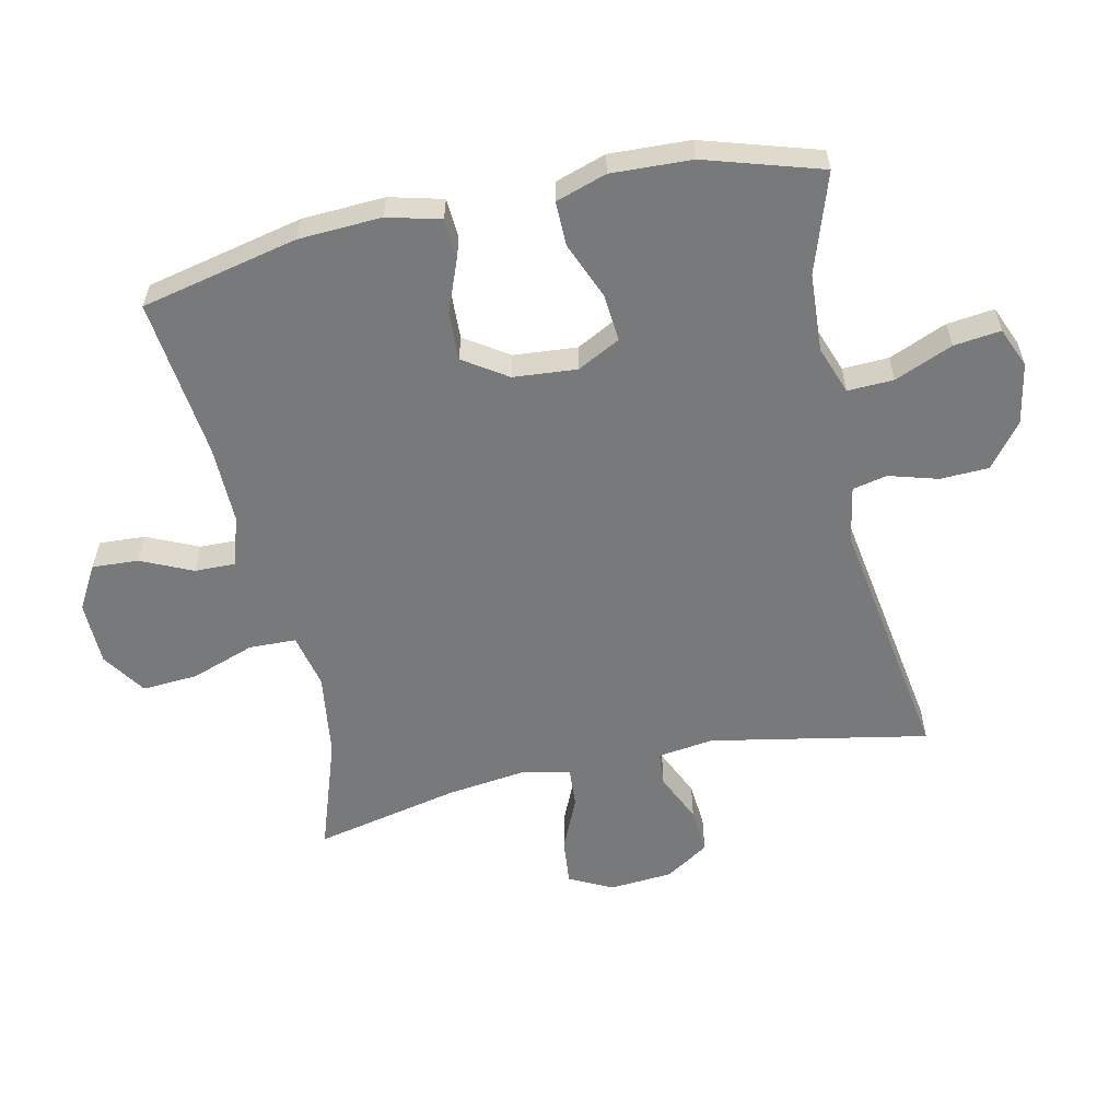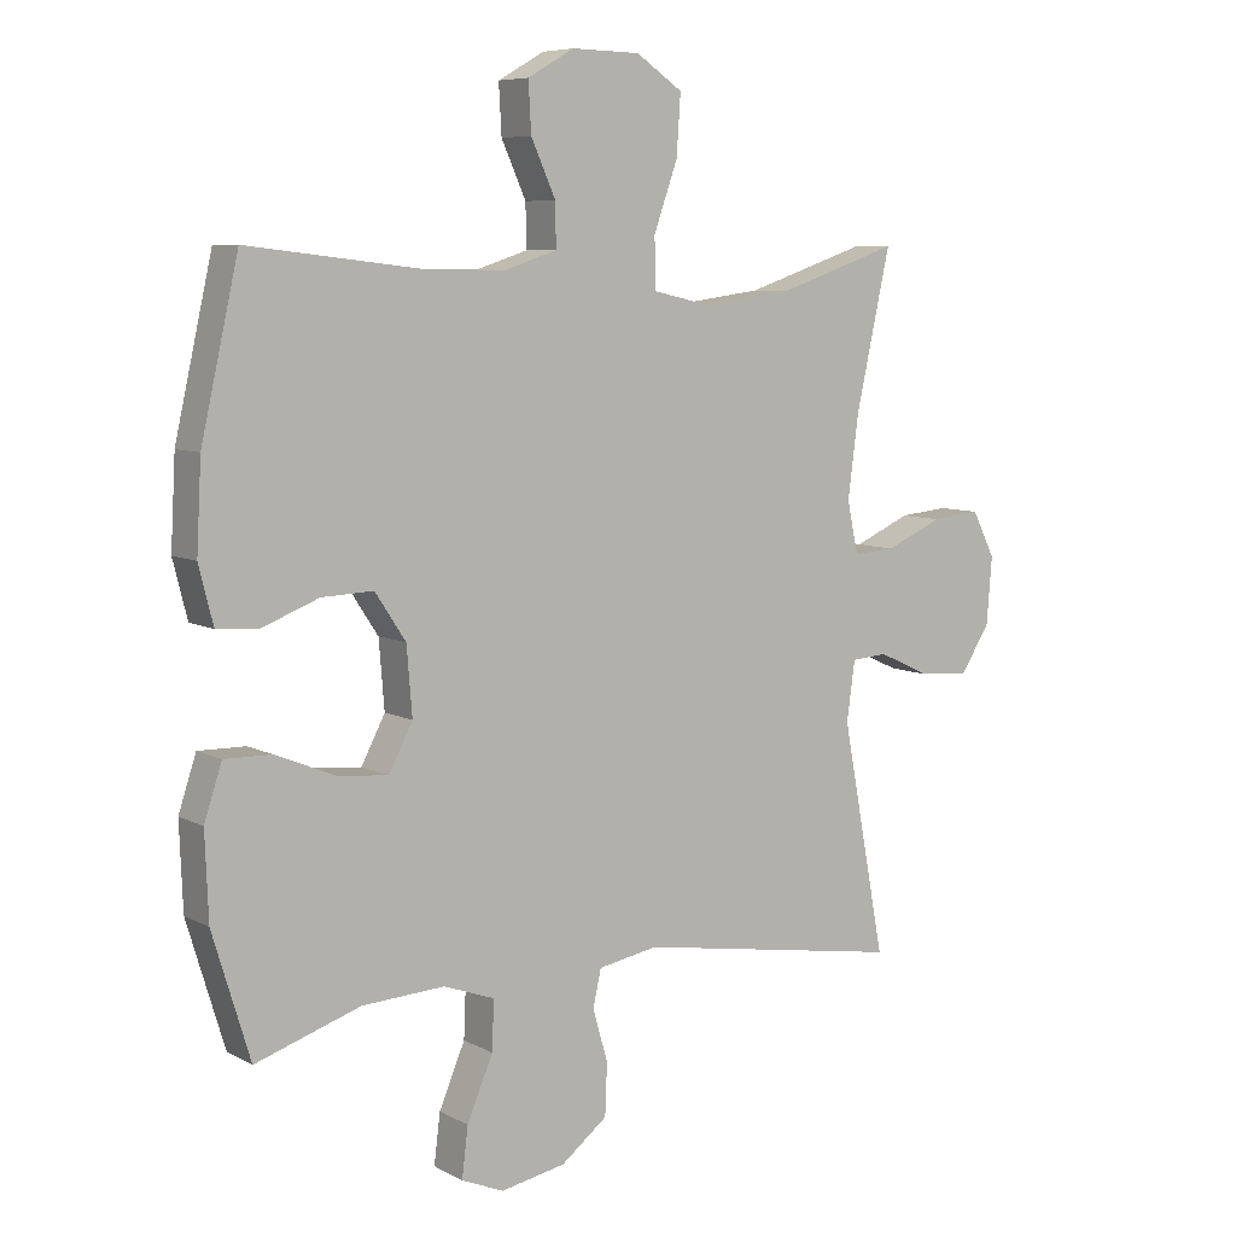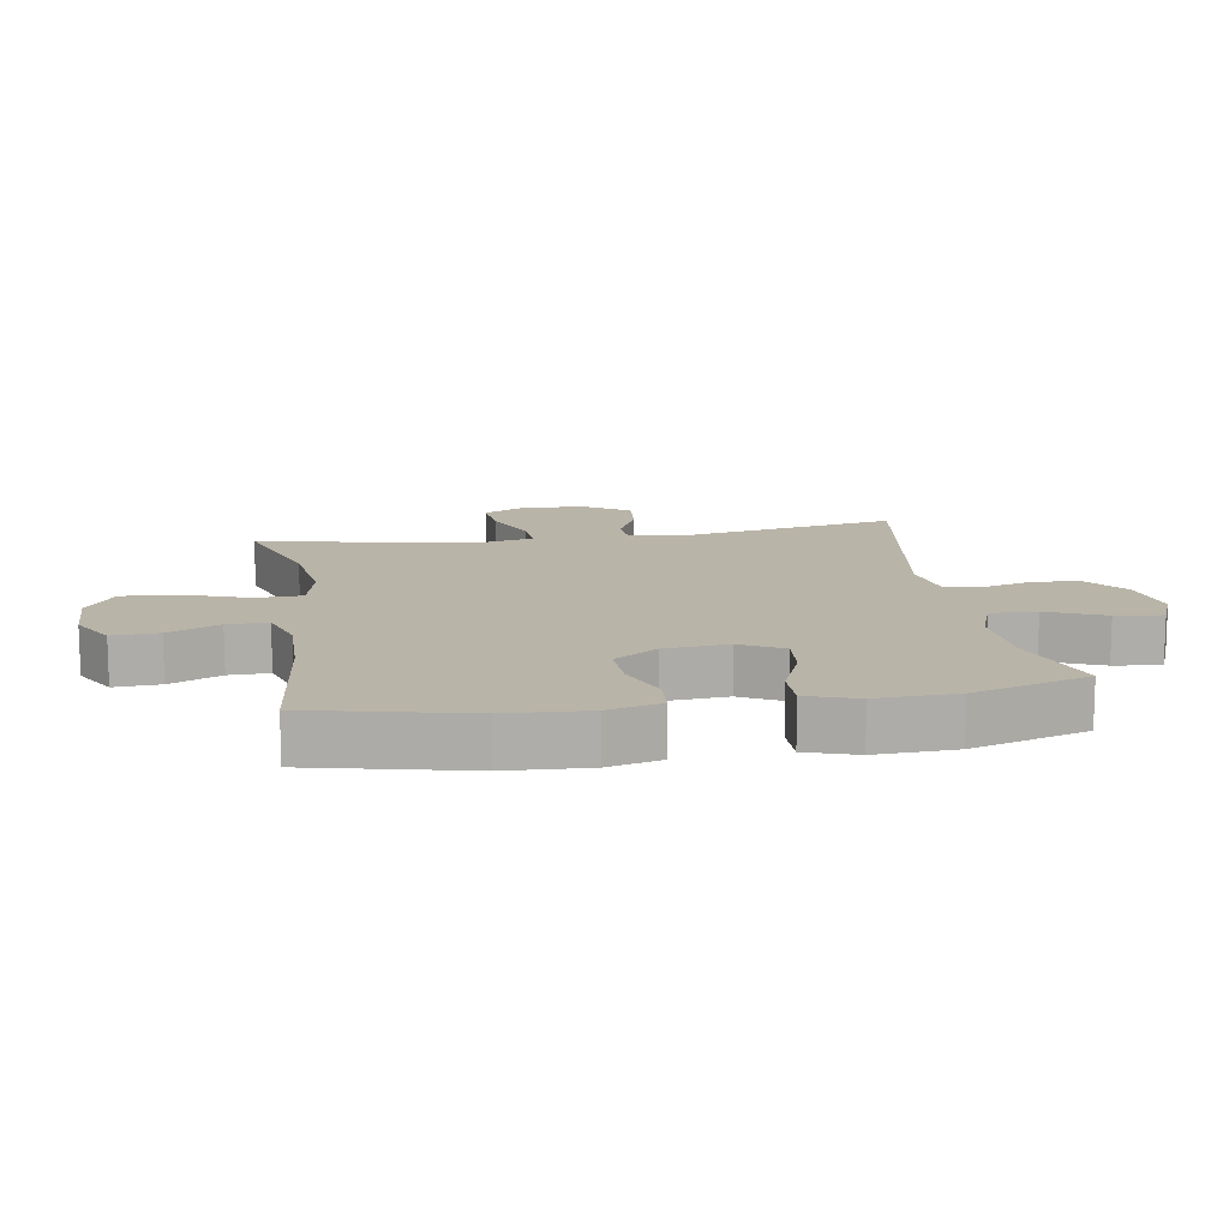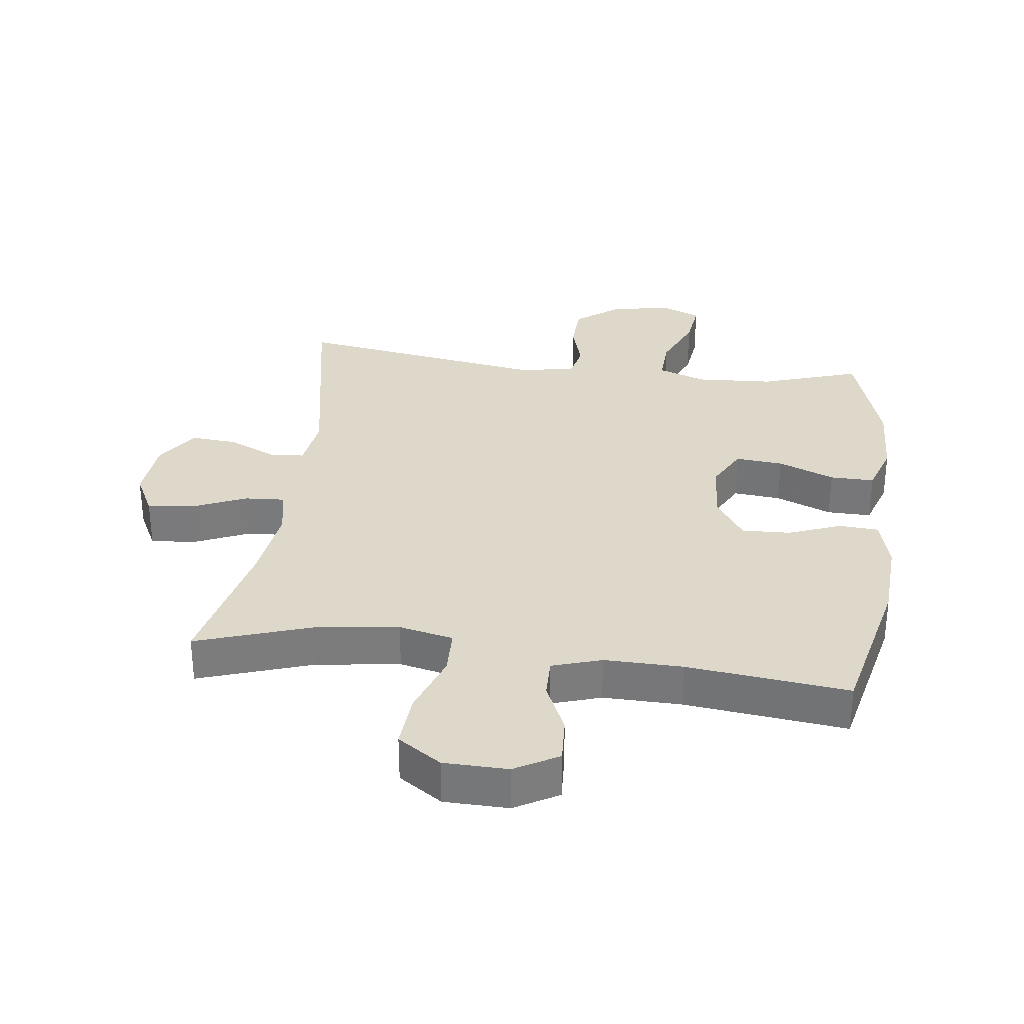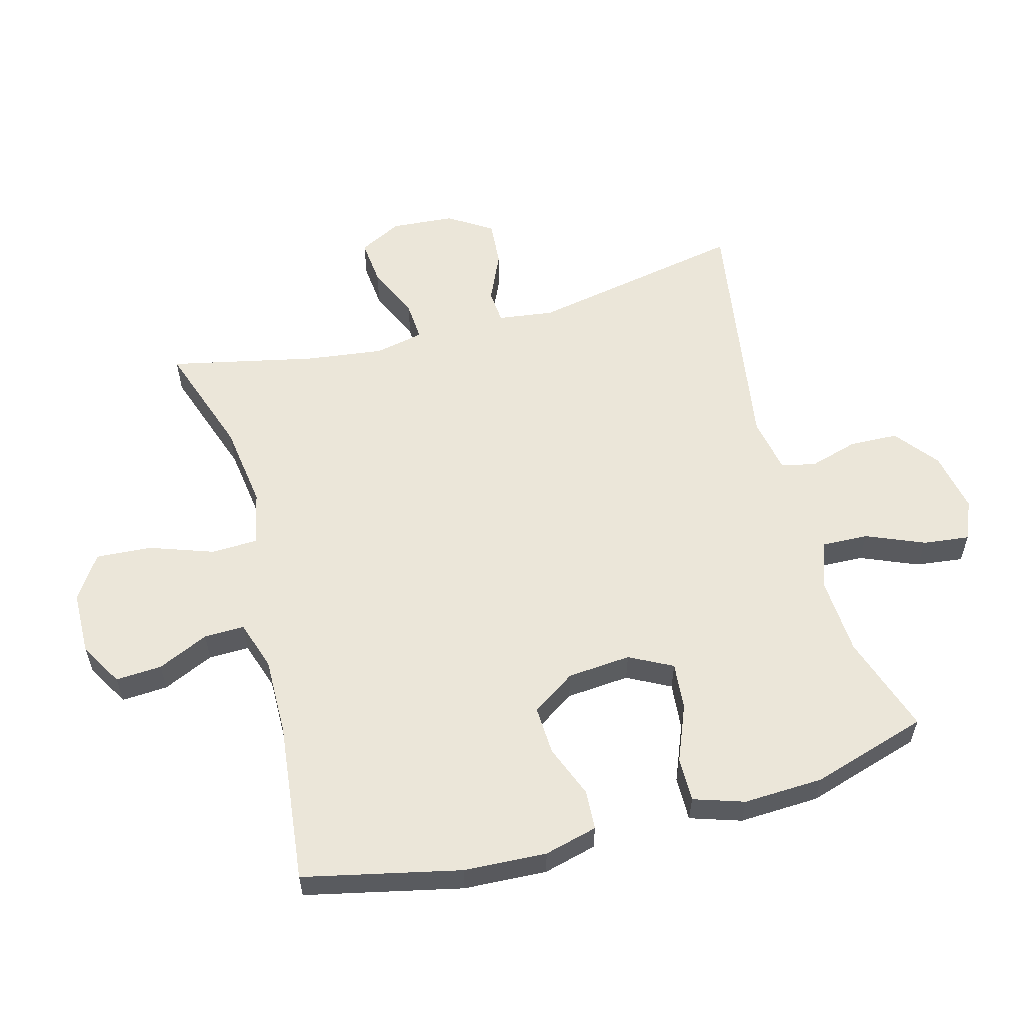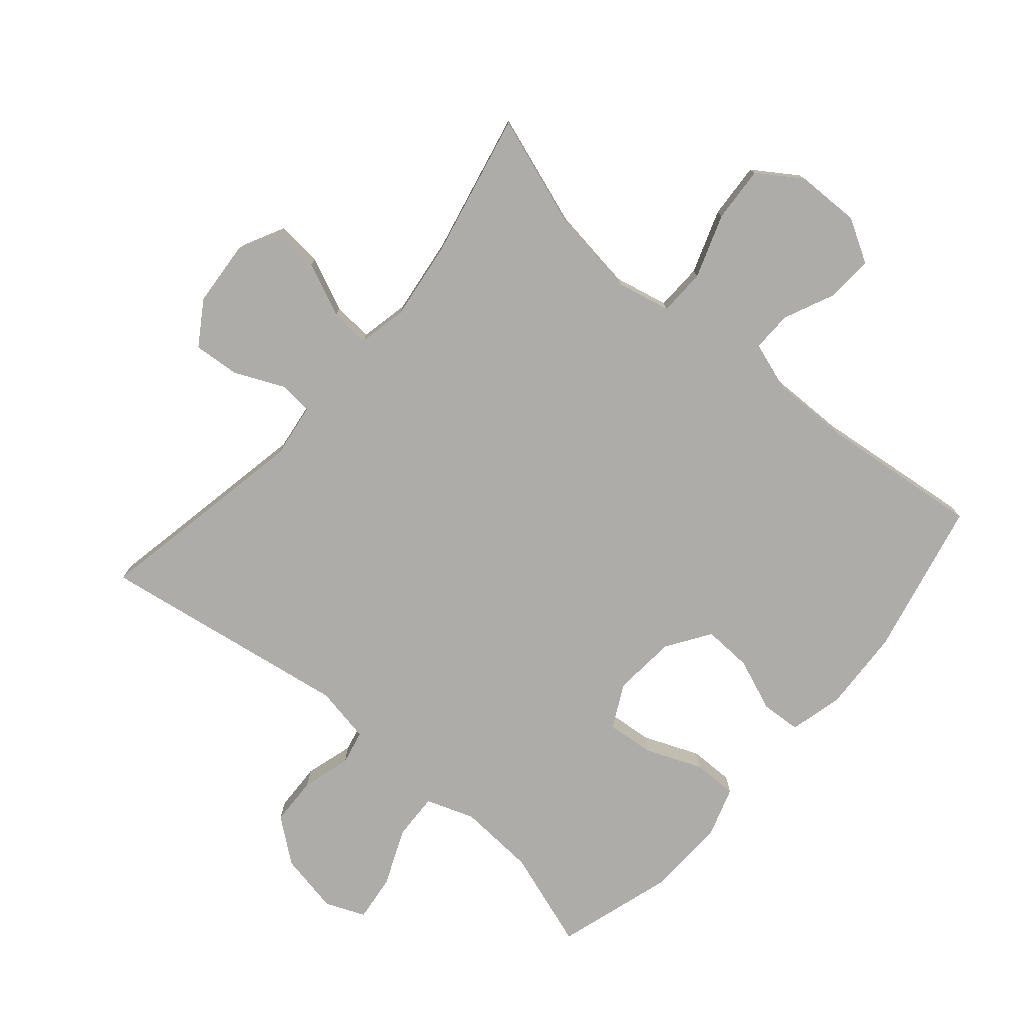
<metadata>
{"format":"obj","ext":"obj","renderer":"f3d","projection":"perspective","resolution":1024,"background":"white","views":[{"elev":-57.7,"azim":102.2,"up":"+Y"},{"elev":7.3,"azim":145.4,"up":"+Z"},{"elev":13.2,"azim":80.8,"up":"+Y"},{"elev":31.6,"azim":7.3,"up":"+Y"},{"elev":57.5,"azim":74.7,"up":"+Y"},{"elev":-77.0,"azim":-40.7,"up":"+Y"}]}
</metadata>
<code>
v -0.5 0.07 -0.5
v -0.436 0.07 -0.161
v -0.448 0.07 -0.074
v -0.501 0.07 -0.07
v -0.578 0.07 -0.105
v -0.65 0.07 -0.111
v -0.694 0.07 -0.043
v -0.702 0.07 0.056
v -0.668 0.07 0.123
v -0.596 0.07 0.116
v -0.512 0.07 0.079
v -0.45 0.07 0.075
v -0.434 0.07 0.151
v -0.45 0.07 0.273
v -0.5 0.07 0.5
v -0.323 0.07 0.44
v -0.191 0.07 0.422
v -0.106 0.07 0.441
v -0.104 0.07 0.514
v -0.139 0.07 0.613
v -0.145 0.07 0.7
v -0.077 0.07 0.746
v 0.023 0.07 0.748
v 0.091 0.07 0.709
v 0.087 0.07 0.637
v 0.051 0.07 0.557
v 0.05 0.07 0.494
v 0.127 0.07 0.469
v 0.249 0.07 0.471
v 0.5 0.07 0.5
v 0.555 0.07 0.256
v 0.562 0.07 0.127
v 0.541 0.07 0.044
v 0.479 0.07 0.04
v 0.397 0.07 0.072
v 0.321 0.07 0.075
v 0.276 0.07 0.007
v 0.268 0.07 -0.092
v 0.303 0.07 -0.159
v 0.377 0.07 -0.152
v 0.465 0.07 -0.116
v 0.534 0.07 -0.115
v 0.56 0.07 -0.194
v 0.555 0.07 -0.319
v 0.5 0.07 -0.5
v 0.346 0.07 -0.449
v 0.225 0.07 -0.442
v 0.15 0.07 -0.469
v 0.153 0.07 -0.541
v 0.191 0.07 -0.631
v 0.2 0.07 -0.704
v 0.138 0.07 -0.73
v 0.043 0.07 -0.712
v -0.025 0.07 -0.659
v -0.028 0.07 -0.583
v -0.006 0.07 -0.507
v -0.018 0.07 -0.453
v -0.106 0.07 -0.437
v -0.5 0 -0.5
v -0.436 0 -0.161
v -0.448 0 -0.074
v -0.501 0 -0.07
v -0.578 0 -0.105
v -0.65 0 -0.111
v -0.694 0 -0.043
v -0.702 0 0.056
v -0.668 0 0.123
v -0.596 0 0.116
v -0.512 0 0.079
v -0.45 0 0.075
v -0.434 0 0.151
v -0.45 0 0.273
v -0.5 0 0.5
v -0.323 0 0.44
v -0.191 0 0.422
v -0.106 0 0.441
v -0.104 0 0.514
v -0.139 0 0.613
v -0.145 0 0.7
v -0.077 0 0.746
v 0.023 0 0.748
v 0.091 0 0.709
v 0.087 0 0.637
v 0.051 0 0.557
v 0.05 0 0.494
v 0.127 0 0.469
v 0.249 0 0.471
v 0.5 0 0.5
v 0.555 0 0.256
v 0.562 0 0.127
v 0.541 0 0.044
v 0.479 0 0.04
v 0.397 0 0.072
v 0.321 0 0.075
v 0.276 0 0.007
v 0.268 0 -0.092
v 0.303 0 -0.159
v 0.377 0 -0.152
v 0.465 0 -0.116
v 0.534 0 -0.115
v 0.56 0 -0.194
v 0.555 0 -0.319
v 0.5 0 -0.5
v 0.346 0 -0.449
v 0.225 0 -0.442
v 0.15 0 -0.469
v 0.153 0 -0.541
v 0.191 0 -0.631
v 0.2 0 -0.704
v 0.138 0 -0.73
v 0.043 0 -0.712
v -0.025 0 -0.659
v -0.028 0 -0.583
v -0.006 0 -0.507
v -0.018 0 -0.453
v -0.106 0 -0.437
f 53 54 55 56
f 53 56 57
f 52 53 57
f 49 50 51 52
f 48 49 52 57
f 47 48 57 58
f 43 44 45 46
f 43 46 47
f 40 41 42 43
f 39 40 43 47
f 38 39 47 58
f 32 33 34 35
f 32 35 36
f 29 30 31 32
f 28 29 32 36
f 27 28 36 37
f 23 24 25 26
f 23 26 27
f 22 23 27
f 19 20 21 22
f 18 19 22 27
f 14 15 16
f 13 14 16 17
f 12 13 17 18
f 8 9 10 11
f 8 11 12
f 7 8 12
f 4 5 6 7
f 3 4 7 12
f 2 3 12 18
f 27 37 38 58
f 18 27 58
f 1 2 18 58
f 114 113 112 111
f 115 114 111
f 115 111 110
f 110 109 108 107
f 115 110 107 106
f 116 115 106 105
f 104 103 102 101
f 105 104 101
f 101 100 99 98
f 105 101 98 97
f 116 105 97 96
f 93 92 91 90
f 94 93 90
f 90 89 88 87
f 94 90 87 86
f 95 94 86 85
f 84 83 82 81
f 85 84 81
f 85 81 80
f 80 79 78 77
f 85 80 77 76
f 74 73 72
f 75 74 72 71
f 76 75 71 70
f 69 68 67 66
f 70 69 66
f 70 66 65
f 65 64 63 62
f 70 65 62 61
f 76 70 61 60
f 116 96 95 85
f 116 85 76
f 116 76 60 59
f 1 59 60 2
f 2 60 61 3
f 3 61 62 4
f 4 62 63 5
f 5 63 64 6
f 6 64 65 7
f 7 65 66 8
f 8 66 67 9
f 9 67 68 10
f 10 68 69 11
f 11 69 70 12
f 12 70 71 13
f 13 71 72 14
f 14 72 73 15
f 15 73 74 16
f 16 74 75 17
f 17 75 76 18
f 18 76 77 19
f 19 77 78 20
f 20 78 79 21
f 21 79 80 22
f 22 80 81 23
f 23 81 82 24
f 24 82 83 25
f 25 83 84 26
f 26 84 85 27
f 27 85 86 28
f 28 86 87 29
f 29 87 88 30
f 30 88 89 31
f 31 89 90 32
f 32 90 91 33
f 33 91 92 34
f 34 92 93 35
f 35 93 94 36
f 36 94 95 37
f 37 95 96 38
f 38 96 97 39
f 39 97 98 40
f 40 98 99 41
f 41 99 100 42
f 42 100 101 43
f 43 101 102 44
f 44 102 103 45
f 45 103 104 46
f 46 104 105 47
f 47 105 106 48
f 48 106 107 49
f 49 107 108 50
f 50 108 109 51
f 51 109 110 52
f 52 110 111 53
f 53 111 112 54
f 54 112 113 55
f 55 113 114 56
f 56 114 115 57
f 57 115 116 58
f 58 116 59 1

</code>
